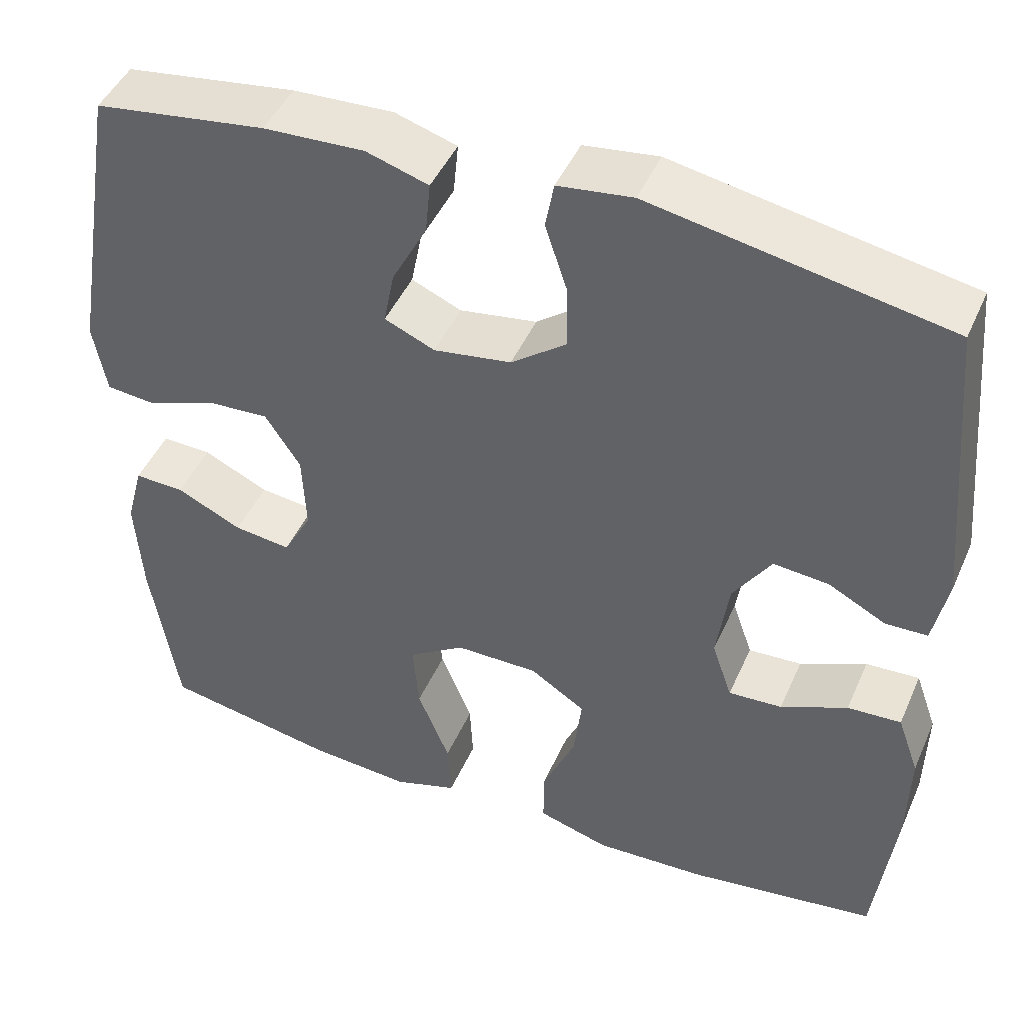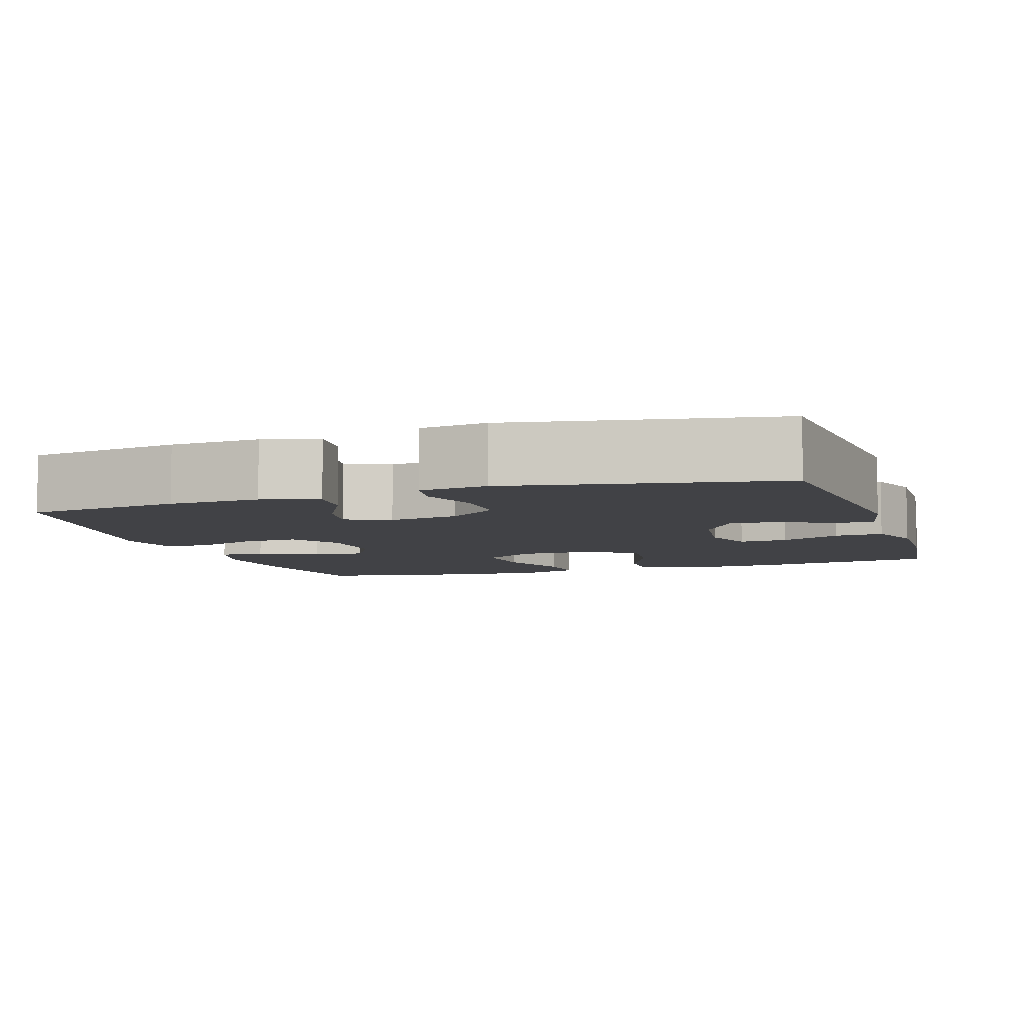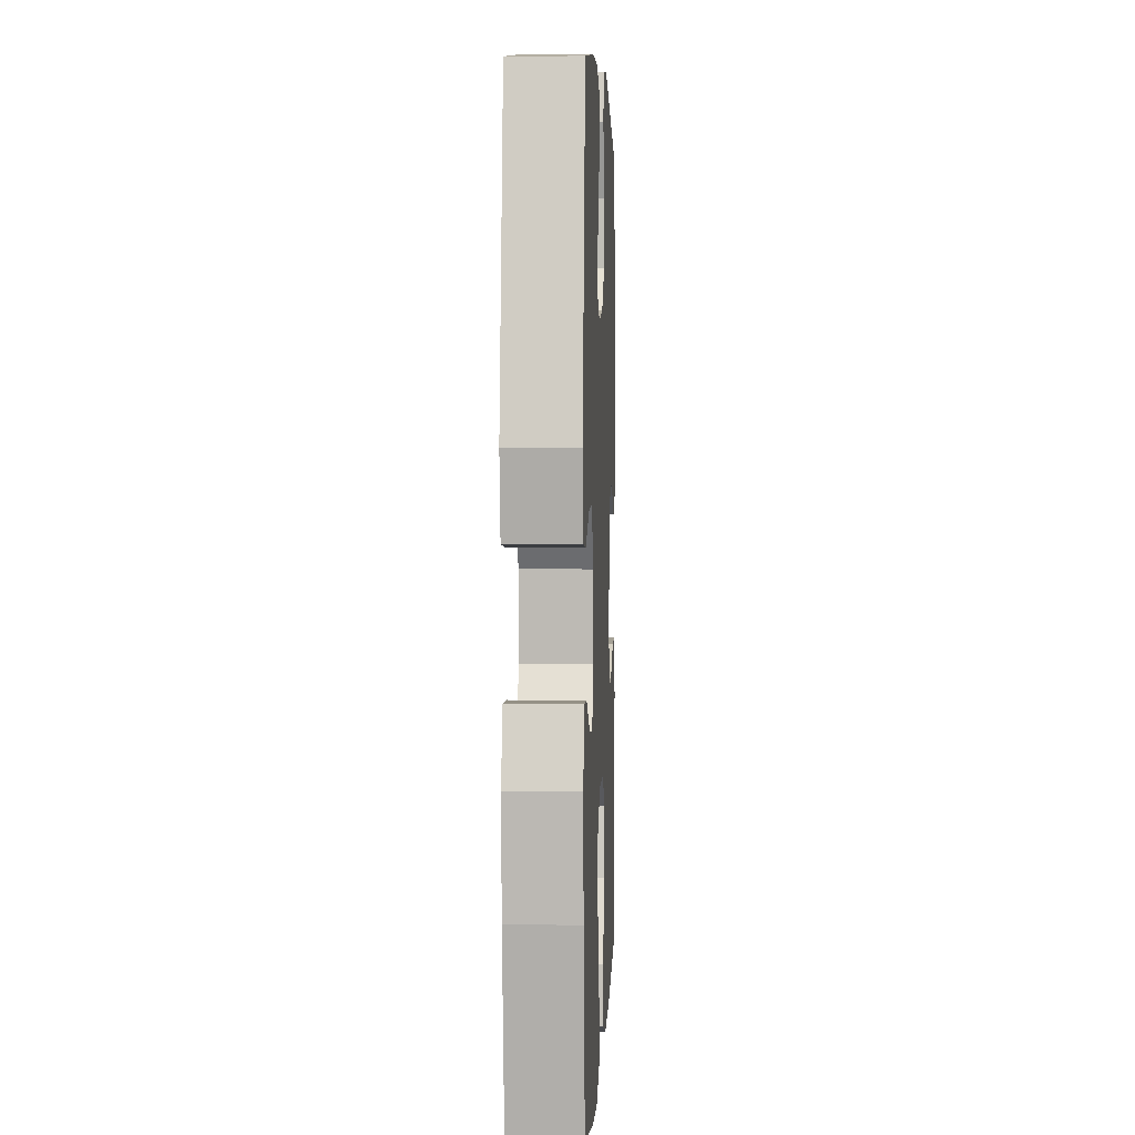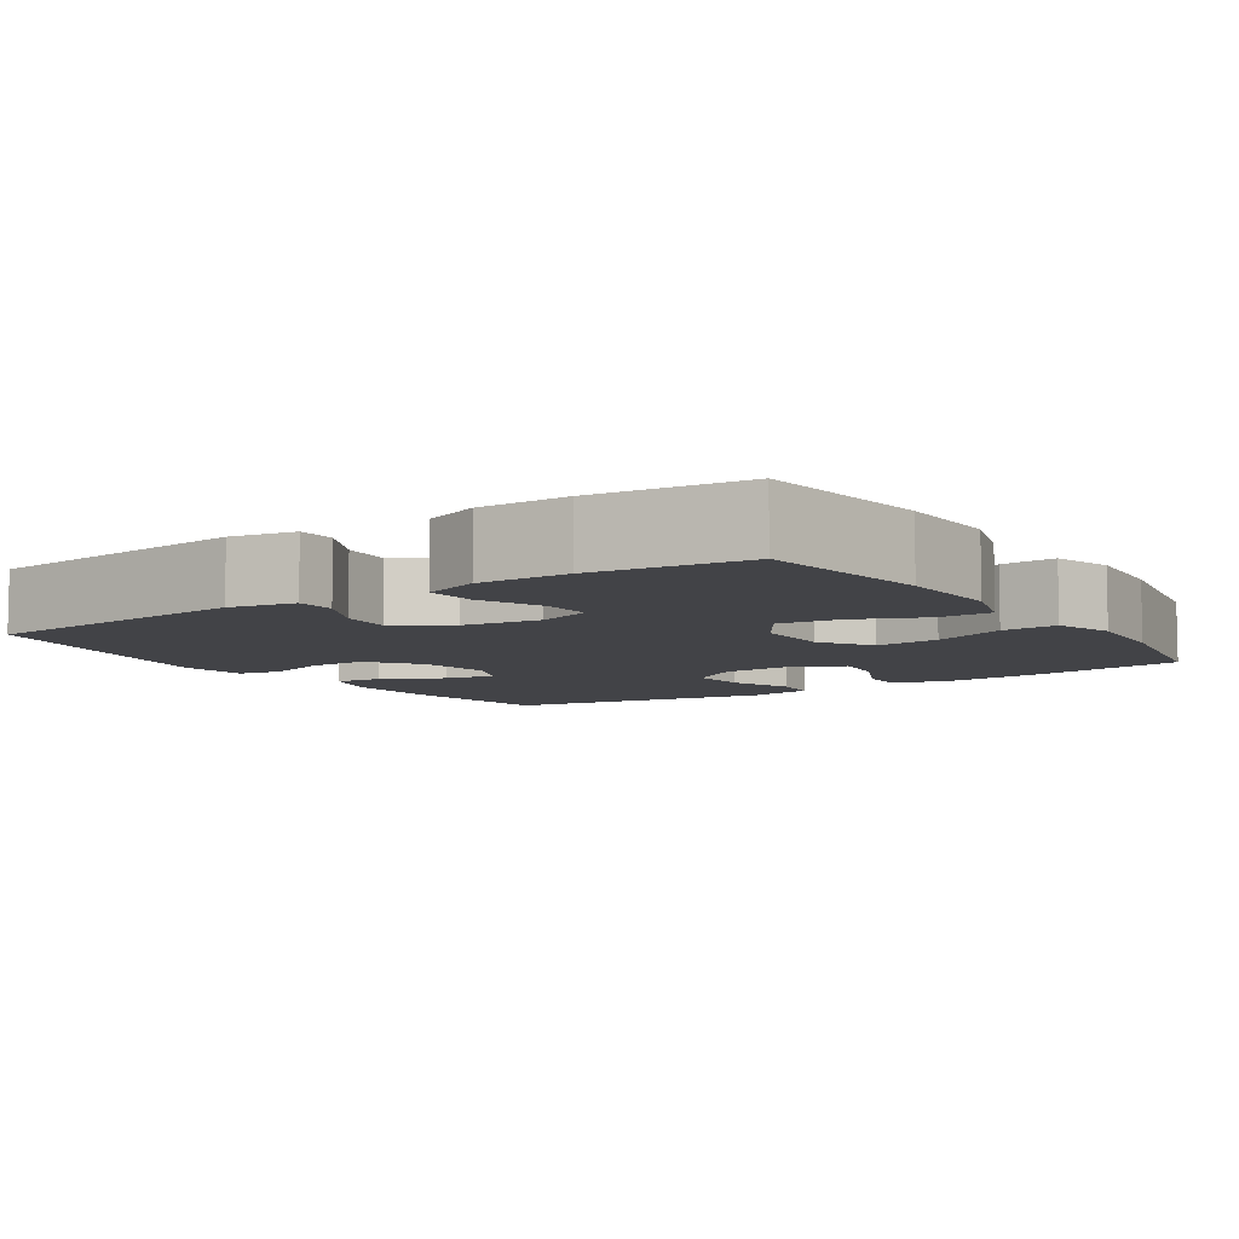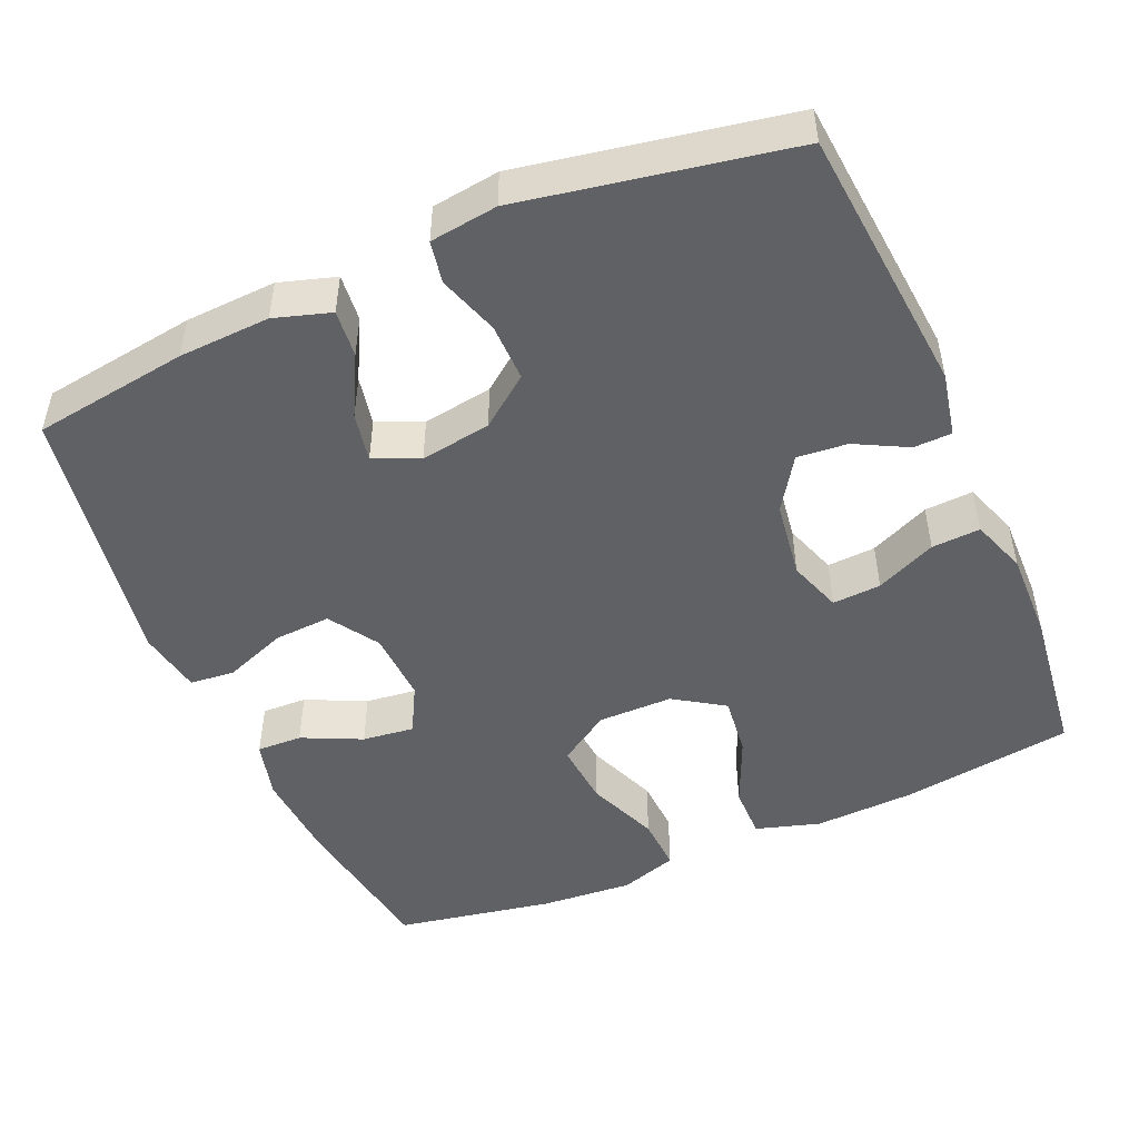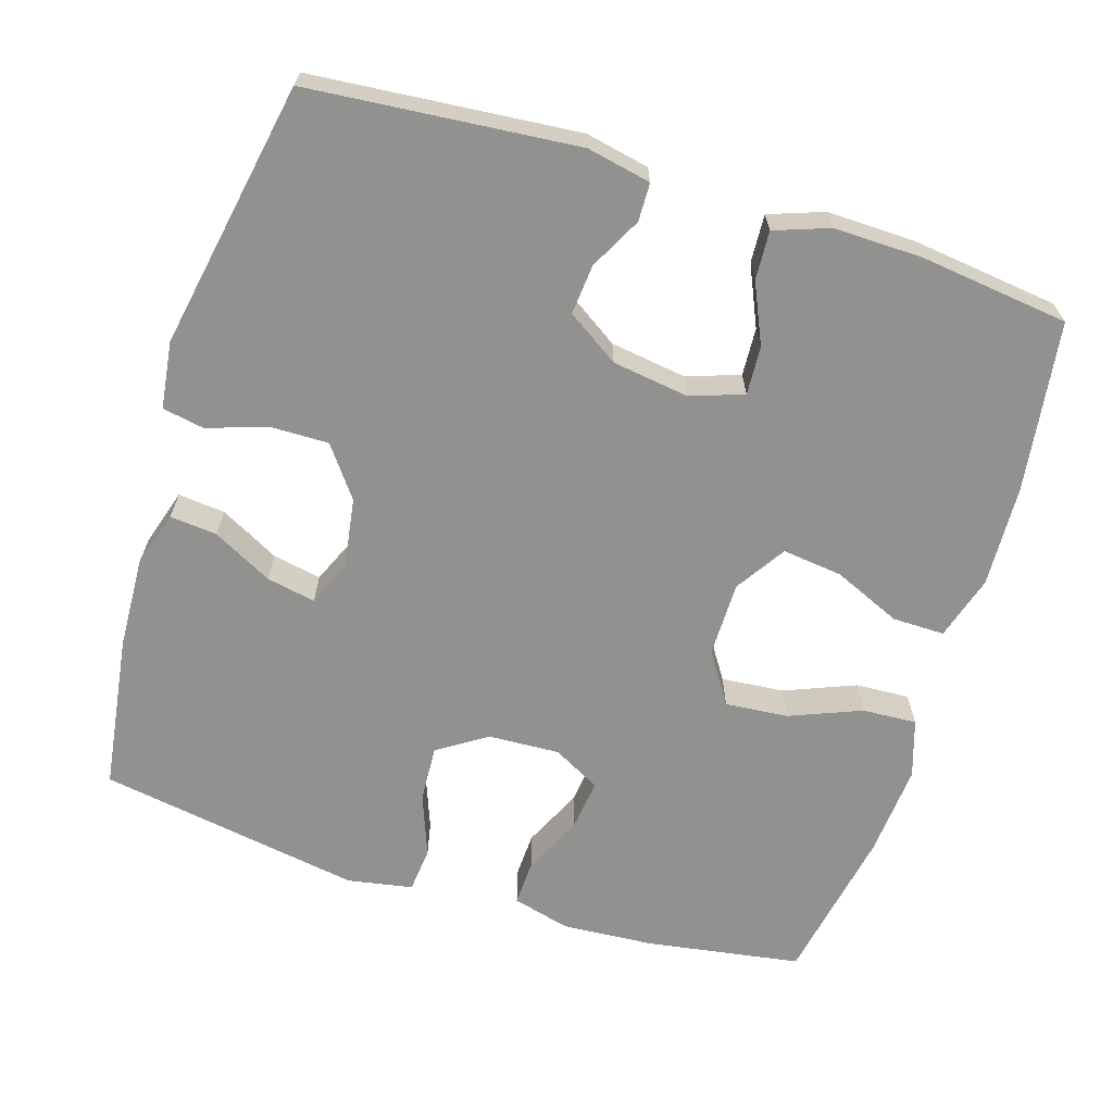
<metadata>
{"format":"obj","ext":"obj","renderer":"f3d","projection":"perspective","resolution":1024,"background":"white","views":[{"elev":45.6,"azim":22.9,"up":"+Z"},{"elev":-6.7,"azim":18.3,"up":"+Y"},{"elev":2.9,"azim":-87.5,"up":"+Z"},{"elev":-7.5,"azim":123.8,"up":"+Y"},{"elev":-49.2,"azim":23.5,"up":"+Y"},{"elev":-66.0,"azim":72.7,"up":"+Y"}]}
</metadata>
<code>
o path4362
v -0.2843 0.0375 -0.5461
v -0.1598 0.0375 -0.5558
v -0.08227 0.0375 -0.531
v -0.08617 0.0375 -0.4579
v -0.1251 0.0375 -0.3614
v -0.1325 0.0375 -0.2765
v -0.06372 0.0375 -0.2318
v 0.03733 0.0375 -0.232
v 0.1047 0.0375 -0.2758
v 0.09483 0.0375 -0.3567
v 0.0548 0.0375 -0.4481
v 0.05409 0.0375 -0.5183
v 0.1408 0.0375 -0.5444
v 0.2772 0.0375 -0.5386
v 0.507 0.0375 -0.5066
v 0.5319 0.0375 -0.3055
v 0.5343 0.0375 -0.1867
v 0.508 0.0375 -0.1126
v 0.4426 0.0375 -0.1162
v 0.3615 0.0375 -0.1523
v 0.2963 0.0375 -0.156
v 0.2717 0.0375 -0.08443
v 0.2866 0.0375 0.01897
v 0.3328 0.0375 0.08904
v 0.4003 0.0375 0.08285
v 0.4702 0.0375 0.04635
v 0.5215 0.0375 0.04773
v 0.5392 0.0375 0.1342
v 0.507 0.0375 0.4951
v 0.147 0.0375 0.5622
v 0.05613 0.0375 0.5505
v 0.04581 0.0375 0.4942
v 0.07271 0.0375 0.4131
v 0.07376 0.0375 0.3352
v 0.006599 0.0375 0.2846
v -0.08814 0.0375 0.2701
v -0.1491 0.0375 0.2965
v -0.1361 0.0375 0.3626
v -0.09372 0.0375 0.4431
v -0.08755 0.0375 0.5066
v -0.1633 0.0375 0.5301
v -0.2862 0.0375 0.5246
v -0.4949 0.0375 0.4951
v -0.5546 0.0375 0.1389
v -0.5388 0.0375 0.05119
v -0.4783 0.0375 0.04533
v -0.3948 0.0375 0.07686
v -0.3187 0.0375 0.08129
v -0.2756 0.0375 0.01516
v -0.271 0.0375 -0.08082
v -0.3056 0.0375 -0.1449
v -0.375 0.0375 -0.1364
v -0.4549 0.0375 -0.09868
v -0.5158 0.0375 -0.09637
v -0.5364 0.0375 -0.1742
v -0.5281 0.0375 -0.2978
v -0.4949 0.0375 -0.5066
v -0.2843 -0.0375 -0.5461
v -0.1598 -0.0375 -0.5558
v -0.08227 -0.0375 -0.531
v -0.08617 -0.0375 -0.4579
v -0.1251 -0.0375 -0.3614
v -0.1325 -0.0375 -0.2765
v -0.06372 -0.0375 -0.2318
v 0.03733 -0.0375 -0.232
v 0.1047 -0.0375 -0.2758
v 0.09483 -0.0375 -0.3567
v 0.0548 -0.0375 -0.4481
v 0.05409 -0.0375 -0.5183
v 0.1408 -0.0375 -0.5444
v 0.2772 -0.0375 -0.5386
v 0.507 -0.0375 -0.5066
v 0.5319 -0.0375 -0.3055
v 0.5343 -0.0375 -0.1867
v 0.508 -0.0375 -0.1126
v 0.4426 -0.0375 -0.1162
v 0.3615 -0.0375 -0.1523
v 0.2963 -0.0375 -0.156
v 0.2717 -0.0375 -0.08443
v 0.2866 -0.0375 0.01897
v 0.3328 -0.0375 0.08904
v 0.4003 -0.0375 0.08285
v 0.4702 -0.0375 0.04635
v 0.5215 -0.0375 0.04773
v 0.5392 -0.0375 0.1342
v 0.507 -0.0375 0.4951
v 0.147 -0.0375 0.5622
v 0.05613 -0.0375 0.5505
v 0.04581 -0.0375 0.4942
v 0.07271 -0.0375 0.4131
v 0.07376 -0.0375 0.3352
v 0.006599 -0.0375 0.2846
v -0.08814 -0.0375 0.2701
v -0.1491 -0.0375 0.2965
v -0.1361 -0.0375 0.3626
v -0.09372 -0.0375 0.4431
v -0.08755 -0.0375 0.5066
v -0.1633 -0.0375 0.5301
v -0.2862 -0.0375 0.5246
v -0.4949 -0.0375 0.4951
v -0.5546 -0.0375 0.1389
v -0.5388 -0.0375 0.05119
v -0.4783 -0.0375 0.04533
v -0.3948 -0.0375 0.07686
v -0.3187 -0.0375 0.08129
v -0.2756 -0.0375 0.01516
v -0.271 -0.0375 -0.08082
v -0.3056 -0.0375 -0.1449
v -0.375 -0.0375 -0.1364
v -0.4549 -0.0375 -0.09868
v -0.5158 -0.0375 -0.09637
v -0.5364 -0.0375 -0.1742
v -0.5281 -0.0375 -0.2978
v -0.4949 -0.0375 -0.5066
v -0.2843 0.0375 -0.5461
v -0.1598 0.0375 -0.5558
v -0.08227 0.0375 -0.531
v -0.08227 0.0375 -0.531
v 0.05409 0.0375 -0.5183
v 0.05409 0.0375 -0.5183
v 0.1408 0.0375 -0.5444
v 0.2772 0.0375 -0.5386
v -0.08617 0.0375 -0.4579
v 0.0548 0.0375 -0.4481
v -0.4949 0.0375 -0.5066
v -0.4949 0.0375 -0.5066
v 0.507 0.0375 -0.5066
v 0.507 0.0375 -0.5066
v -0.1251 0.0375 -0.3614
v 0.09483 0.0375 -0.3567
v 0.5319 0.0375 -0.3055
v -0.5281 0.0375 -0.2978
v -0.1325 0.0375 -0.2765
v -0.1325 0.0375 -0.2765
v 0.1047 0.0375 -0.2758
v 0.1047 0.0375 -0.2758
v 0.5343 0.0375 -0.1867
v -0.5364 0.0375 -0.1742
v -0.06372 0.0375 -0.2318
v 0.03733 0.0375 -0.232
v 0.3615 0.0375 -0.1523
v 0.2963 0.0375 -0.156
v 0.2963 0.0375 -0.156
v 0.508 0.0375 -0.1126
v 0.508 0.0375 -0.1126
v -0.5158 0.0375 -0.09637
v -0.5158 0.0375 -0.09637
v -0.3056 0.0375 -0.1449
v -0.3056 0.0375 -0.1449
v -0.375 0.0375 -0.1364
v 0.2717 0.0375 -0.08443
v 0.4426 0.0375 -0.1162
v -0.271 0.0375 -0.08082
v -0.4549 0.0375 -0.09868
v 0.2866 0.0375 0.01897
v -0.2756 0.0375 0.01516
v -0.3187 0.0375 0.08129
v -0.3187 0.0375 0.08129
v 0.3328 0.0375 0.08904
v 0.3328 0.0375 0.08904
v -0.5388 0.0375 0.05119
v -0.5388 0.0375 0.05119
v -0.4783 0.0375 0.04533
v -0.3948 0.0375 0.07686
v 0.4003 0.0375 0.08285
v 0.4702 0.0375 0.04635
v 0.5215 0.0375 0.04773
v 0.5215 0.0375 0.04773
v 0.5392 0.0375 0.1342
v -0.5546 0.0375 0.1389
v 0.006599 0.0375 0.2846
v -0.08814 0.0375 0.2701
v -0.1491 0.0375 0.2965
v -0.1491 0.0375 0.2965
v 0.07376 0.0375 0.3352
v -0.1361 0.0375 0.3626
v 0.07271 0.0375 0.4131
v -0.09372 0.0375 0.4431
v -0.4949 0.0375 0.4951
v -0.4949 0.0375 0.4951
v 0.04581 0.0375 0.4942
v -0.08755 0.0375 0.5066
v -0.08755 0.0375 0.5066
v 0.507 0.0375 0.4951
v 0.507 0.0375 0.4951
v 0.05613 0.0375 0.5505
v 0.05613 0.0375 0.5505
v -0.1633 0.0375 0.5301
v -0.2862 0.0375 0.5246
v 0.147 0.0375 0.5622
v -0.2843 -0.0375 -0.5461
v -0.1598 -0.0375 -0.5558
v -0.08227 -0.0375 -0.531
v -0.08227 -0.0375 -0.531
v 0.05409 -0.0375 -0.5183
v 0.05409 -0.0375 -0.5183
v 0.1408 -0.0375 -0.5444
v 0.2772 -0.0375 -0.5386
v -0.08617 -0.0375 -0.4579
v 0.0548 -0.0375 -0.4481
v -0.4949 -0.0375 -0.5066
v -0.4949 -0.0375 -0.5066
v 0.507 -0.0375 -0.5066
v 0.507 -0.0375 -0.5066
v -0.1251 -0.0375 -0.3614
v 0.09483 -0.0375 -0.3567
v 0.5319 -0.0375 -0.3055
v -0.5281 -0.0375 -0.2978
v -0.1325 -0.0375 -0.2765
v -0.1325 -0.0375 -0.2765
v 0.1047 -0.0375 -0.2758
v 0.1047 -0.0375 -0.2758
v 0.5343 -0.0375 -0.1867
v -0.5364 -0.0375 -0.1742
v -0.06372 -0.0375 -0.2318
v 0.03733 -0.0375 -0.232
v 0.3615 -0.0375 -0.1523
v 0.2963 -0.0375 -0.156
v 0.2963 -0.0375 -0.156
v 0.508 -0.0375 -0.1126
v 0.508 -0.0375 -0.1126
v -0.5158 -0.0375 -0.09637
v -0.5158 -0.0375 -0.09637
v -0.3056 -0.0375 -0.1449
v -0.3056 -0.0375 -0.1449
v -0.375 -0.0375 -0.1364
v 0.2717 -0.0375 -0.08443
v 0.4426 -0.0375 -0.1162
v -0.271 -0.0375 -0.08082
v -0.4549 -0.0375 -0.09868
v 0.2866 -0.0375 0.01897
v -0.2756 -0.0375 0.01516
v -0.3187 -0.0375 0.08129
v -0.3187 -0.0375 0.08129
v 0.3328 -0.0375 0.08904
v 0.3328 -0.0375 0.08904
v -0.5388 -0.0375 0.05119
v -0.5388 -0.0375 0.05119
v -0.4783 -0.0375 0.04533
v -0.3948 -0.0375 0.07686
v 0.4003 -0.0375 0.08285
v 0.4702 -0.0375 0.04635
v 0.5215 -0.0375 0.04773
v 0.5215 -0.0375 0.04773
v 0.5392 -0.0375 0.1342
v -0.5546 -0.0375 0.1389
v 0.006599 -0.0375 0.2846
v -0.08814 -0.0375 0.2701
v -0.1491 -0.0375 0.2965
v -0.1491 -0.0375 0.2965
v 0.07376 -0.0375 0.3352
v -0.1361 -0.0375 0.3626
v 0.07271 -0.0375 0.4131
v -0.09372 -0.0375 0.4431
v -0.4949 -0.0375 0.4951
v -0.4949 -0.0375 0.4951
v 0.04581 -0.0375 0.4942
v -0.08755 -0.0375 0.5066
v -0.08755 -0.0375 0.5066
v 0.507 -0.0375 0.4951
v 0.507 -0.0375 0.4951
v 0.05613 -0.0375 0.5505
v 0.05613 -0.0375 0.5505
v -0.1633 -0.0375 0.5301
v -0.2862 -0.0375 0.5246
v 0.147 -0.0375 0.5622
f 227 231 216
f 231 247 216
f 217 218 207
f 208 226 214
f 245 260 241
f 217 213 228
f 192 205 191
f 254 264 252
f 242 245 241
f 265 255 249
f 224 208 191
f 216 248 215
f 218 227 211
f 249 240 233
f 215 229 209
f 253 266 257
f 252 265 249
f 246 240 255
f 198 206 197
f 205 209 224
f 206 200 197
f 205 192 199
f 209 229 224
f 197 200 195
f 191 208 201
f 216 247 248
f 249 233 248
f 257 266 262
f 240 246 239
f 241 260 235
f 260 251 235
f 249 255 240
f 232 248 233
f 258 264 254
f 215 248 232
f 239 246 237
f 211 227 216
f 206 218 211
f 228 213 220
f 198 218 206
f 235 247 231
f 214 226 230
f 253 251 260
f 191 205 224
f 224 226 208
f 214 230 222
f 243 245 242
f 266 253 260
f 247 235 251
f 215 232 229
f 265 252 264
f 207 218 198
f 207 198 203
f 199 192 193
f 213 217 207
f 1 2 59 58
f 2 118 194 59
f 120 13 70 196
f 13 14 71 70
f 3 4 61 60
f 11 12 69 68
f 126 1 58 202
f 14 128 204 71
f 4 5 62 61
f 10 11 68 67
f 15 16 73 72
f 56 57 114 113
f 5 134 210 62
f 136 10 67 212
f 16 17 74 73
f 55 56 113 112
f 6 7 64 63
f 8 9 66 65
f 7 8 65 64
f 20 143 219 77
f 17 145 221 74
f 147 55 112 223
f 149 52 109 225
f 21 22 79 78
f 19 20 77 76
f 18 19 76 75
f 50 51 108 107
f 53 54 111 110
f 52 53 110 109
f 22 23 80 79
f 49 50 107 106
f 158 49 106 234
f 23 160 236 80
f 162 46 103 238
f 46 47 104 103
f 25 26 83 82
f 26 168 244 83
f 27 28 85 84
f 44 45 102 101
f 47 48 105 104
f 24 25 82 81
f 35 36 93 92
f 36 174 250 93
f 34 35 92 91
f 37 38 95 94
f 33 34 91 90
f 38 39 96 95
f 180 44 101 256
f 32 33 90 89
f 39 183 259 96
f 28 185 261 85
f 187 32 89 263
f 40 41 98 97
f 42 43 100 99
f 41 42 99 98
f 30 31 88 87
f 29 30 87 86
f 151 140 155
f 155 140 171
f 141 131 142
f 132 138 150
f 169 165 184
f 141 152 137
f 116 115 129
f 178 176 188
f 166 165 169
f 189 173 179
f 148 115 132
f 140 139 172
f 142 135 151
f 173 157 164
f 139 133 153
f 177 181 190
f 176 173 189
f 170 179 164
f 122 121 130
f 129 148 133
f 130 121 124
f 129 123 116
f 133 148 153
f 121 119 124
f 115 125 132
f 140 172 171
f 173 172 157
f 181 186 190
f 164 163 170
f 165 159 184
f 184 159 175
f 173 164 179
f 156 157 172
f 182 178 188
f 139 156 172
f 163 161 170
f 135 140 151
f 130 135 142
f 152 144 137
f 122 130 142
f 159 155 171
f 138 154 150
f 177 184 175
f 115 148 129
f 148 132 150
f 138 146 154
f 167 166 169
f 190 184 177
f 171 175 159
f 139 153 156
f 189 188 176
f 131 122 142
f 131 127 122
f 123 117 116
f 137 131 141

</code>
